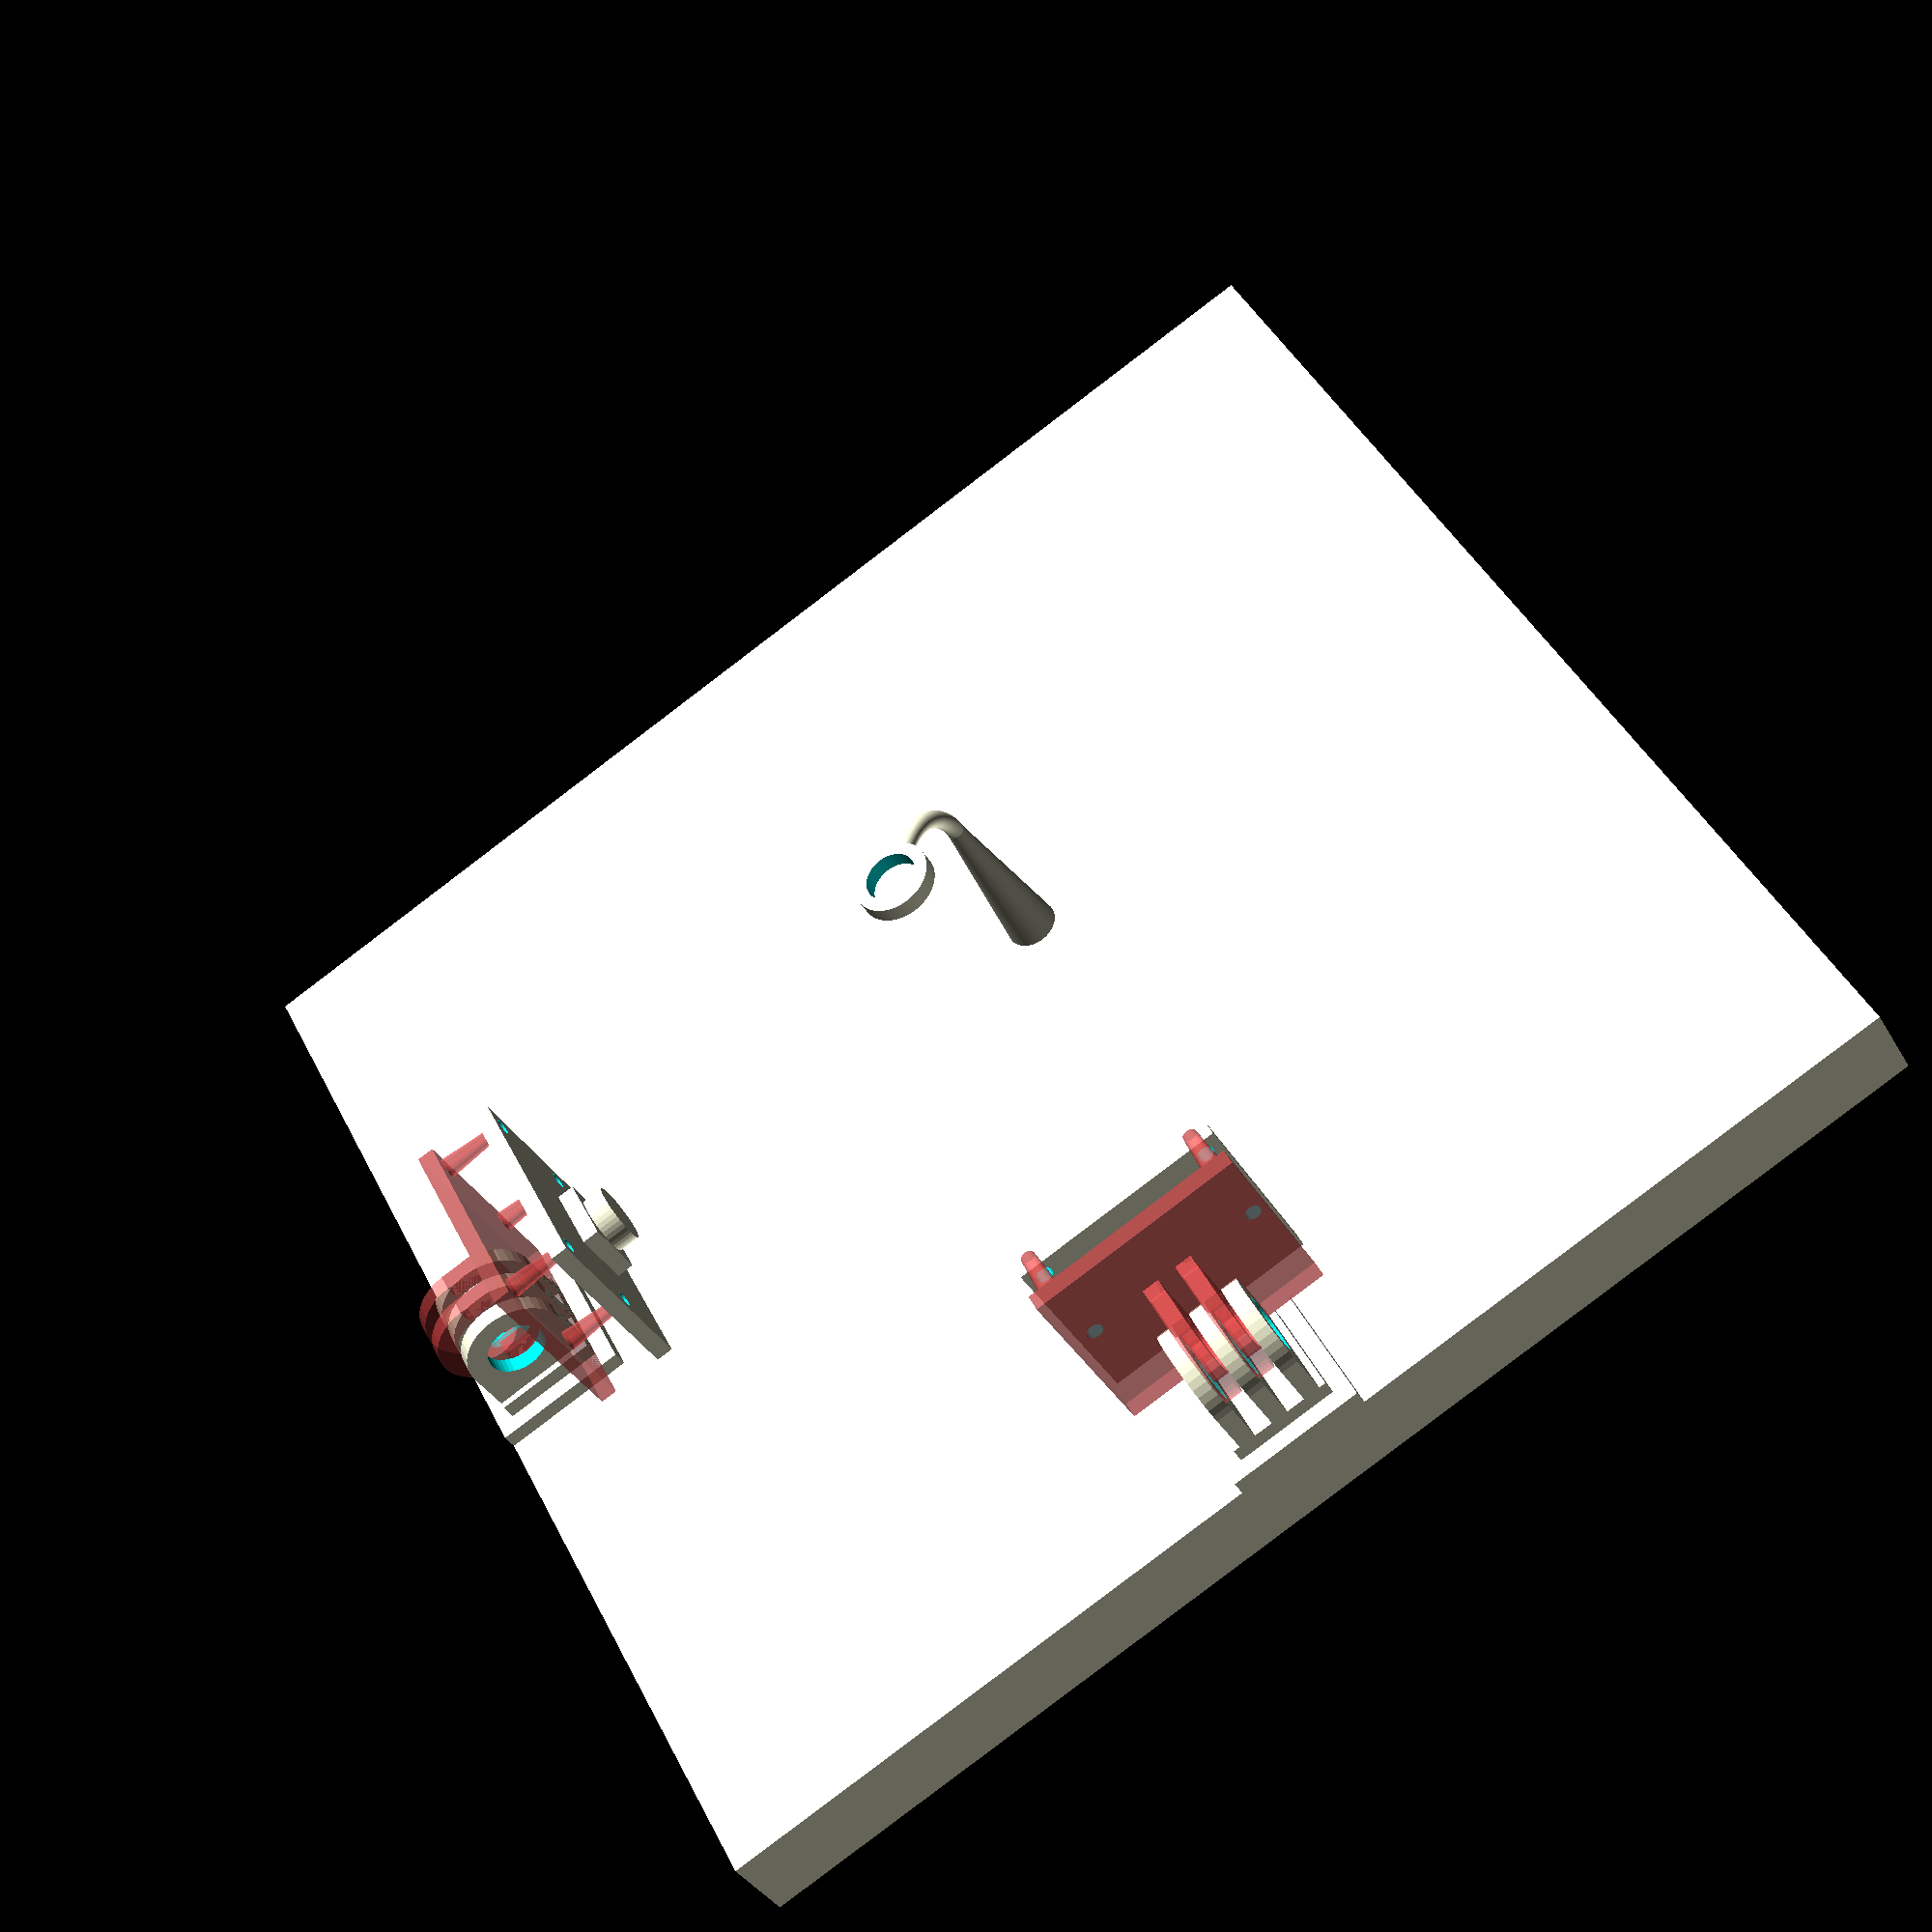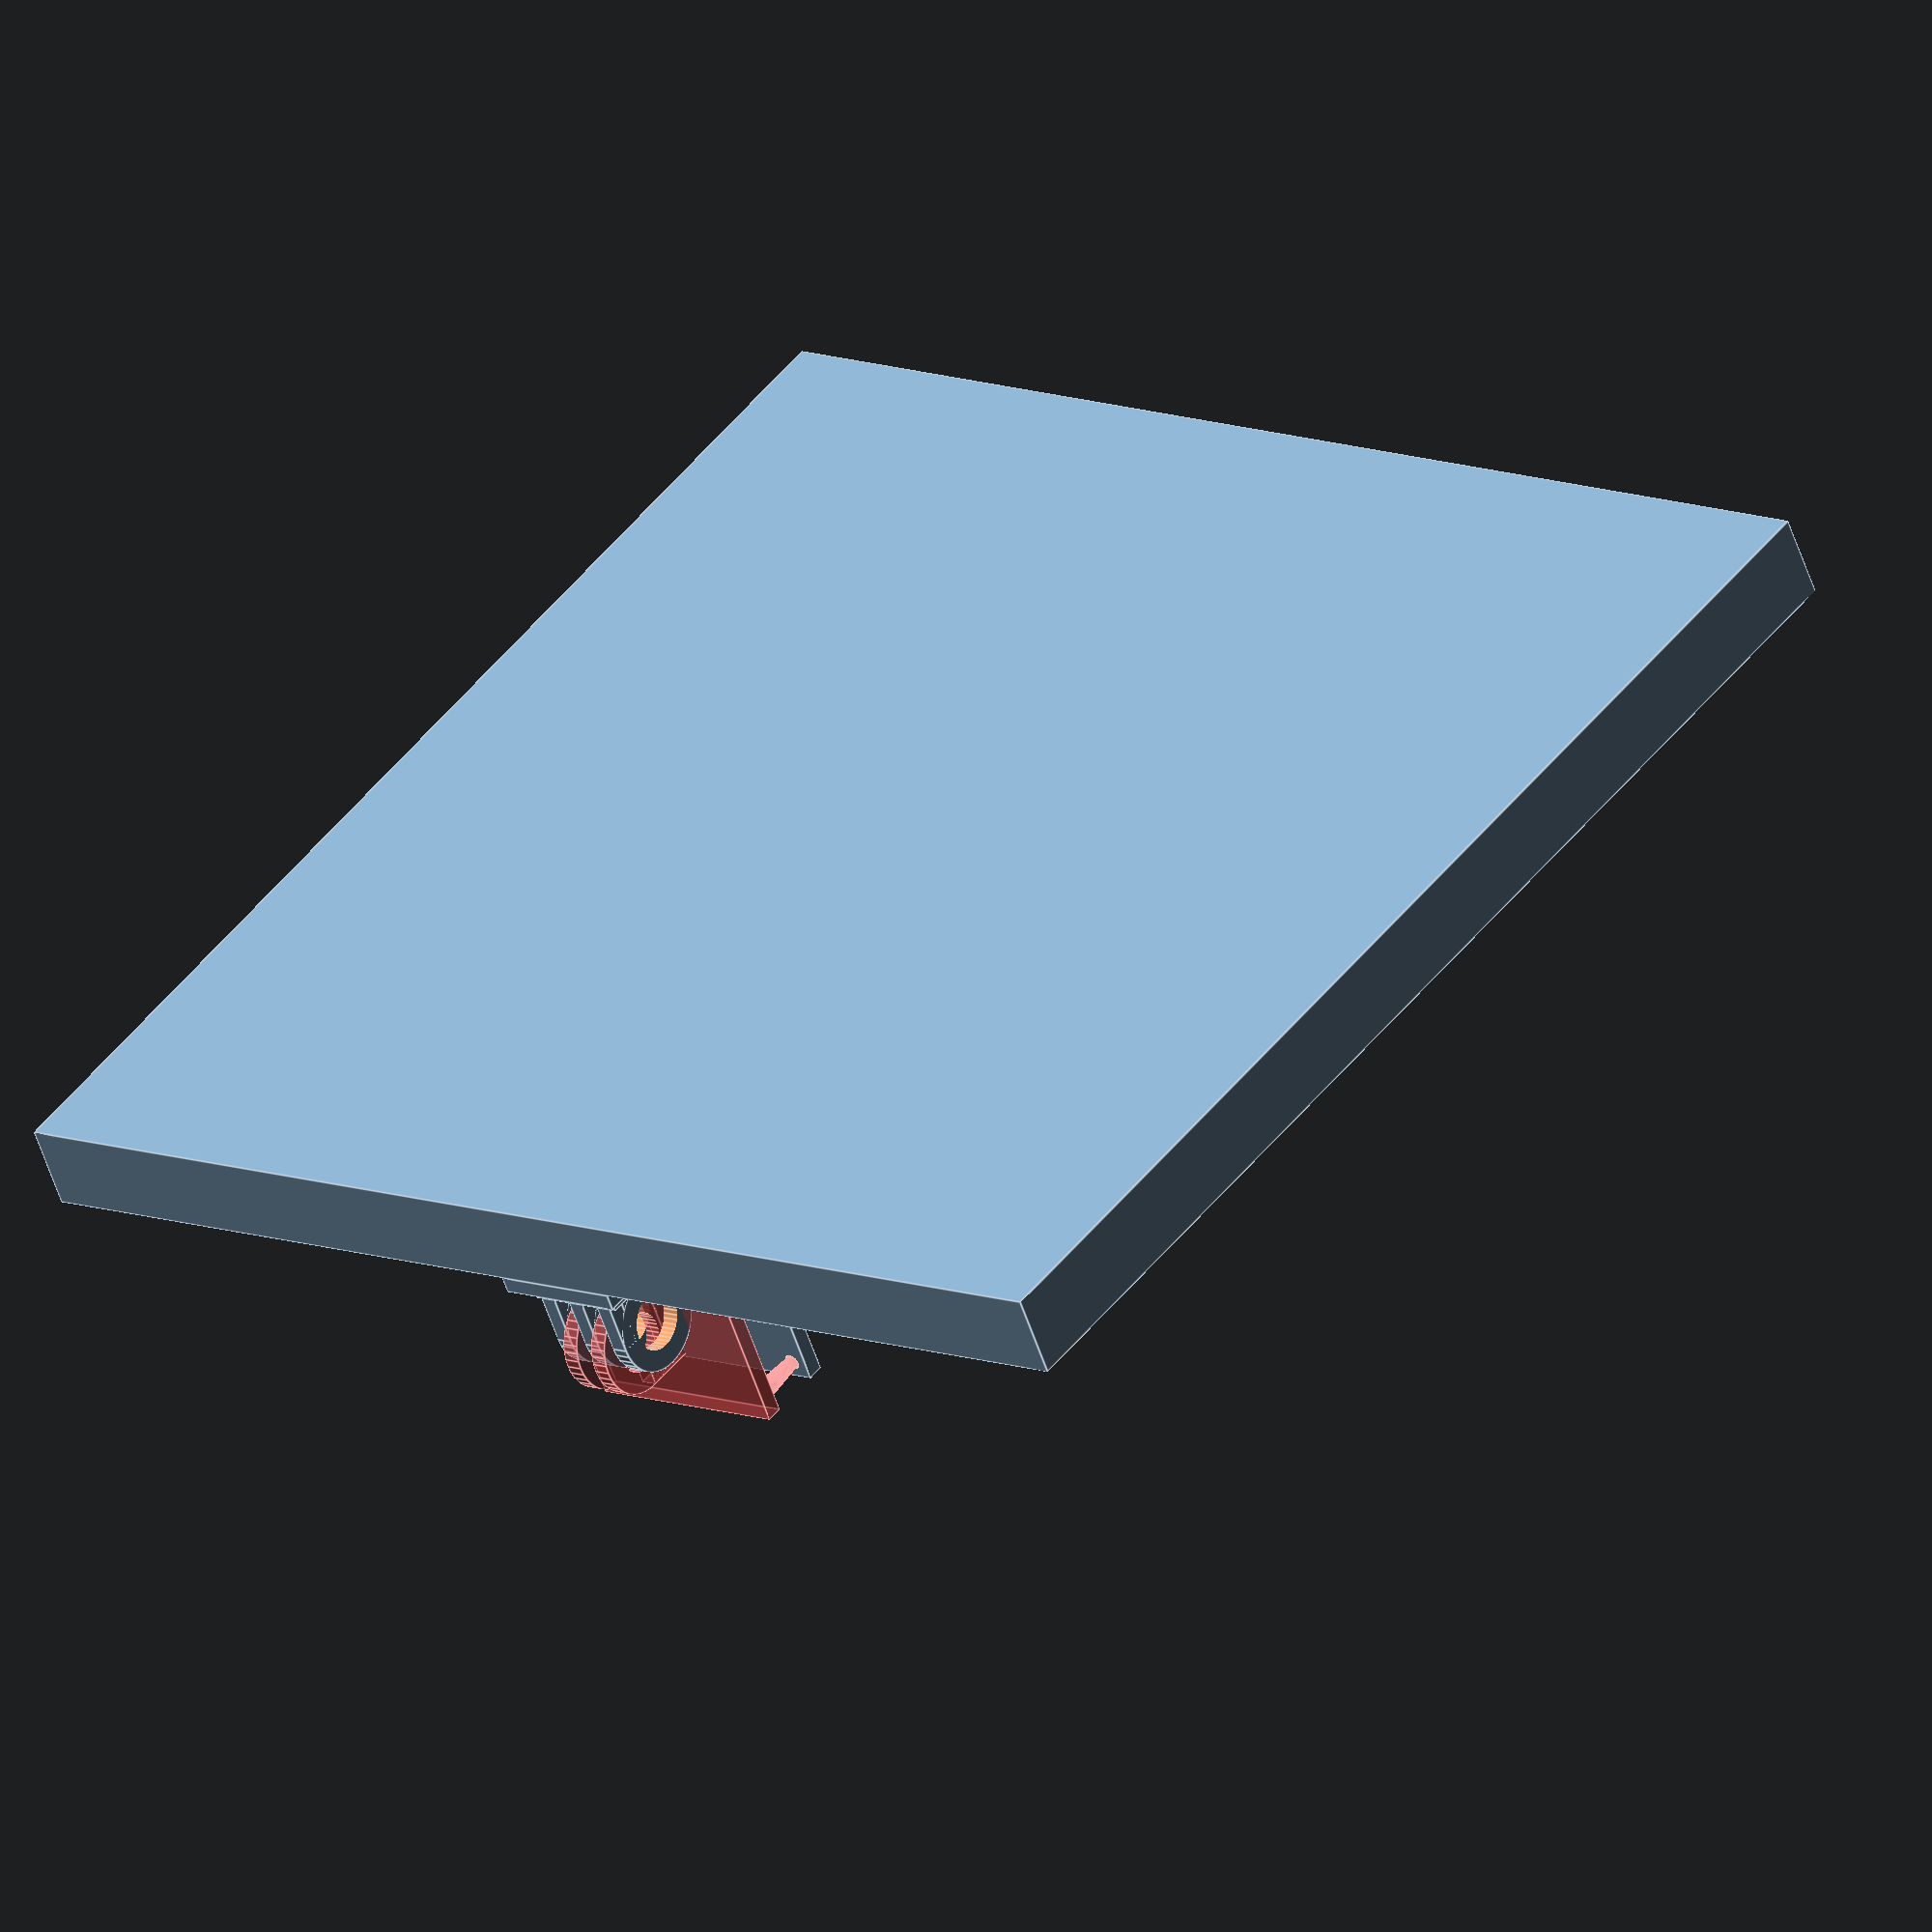
<openscad>
// Viral Injection Holder v1.0
// July 15th, 2021
// @mduhain
//
// TODO:
// + add mount points for raspberry pi cameras along x and Y axis (center points 75mm)
// - add openings in base plate to trail out rpi camera cables.
// + add mount adapters to  Rpi cameras, so we can rotate them on x/y axis respectively
//

module base() {
    translate([0,0,0]){
        rotate([0,0,0]){
            cube([150,150,10]); //big platform base
        }
    }
}
module holder() {
    os = 8.4; //45 deg offset
    $fn = 100; //smooth
    translate([75+os,75+os,10]){
        cylinder(r1=3,r2=1,h=20); //upright arm
    }
    translate([69.35+os,69.35+os,30]){
        rotate([90,0,45]){
            rotate_extrude(angle=90, convexity = 2) {
                translate([8,0,0]){circle(r=1);}
                // fancy bend 45 deg arm
            }
        }
    }
    translate([75,75,37]){
        difference(){
            cylinder(d=9,h=2);
            translate([0,0,-1]){
                cylinder(d=6,h=4); //cirle mount
            }
        }
    }
}
module rpi_cam(){
    $fn=40;
    module body(){
        cube([25,24,2]); //silicon
        translate([8.5,10,2]){
            cube([8,8,2]); //camera base
        }
        translate([12.5,14,4]){
            cylinder(d=7,h=2.5); //camera lens
        }
    }
    module holes(){
        // screw holes for RPi mount
        translate([2,2,-1]){cylinder(h=4,d=2);}
        translate([23,2,-1]){cylinder(h=4,d=2);}
        translate([2,14.5,-1]){cylinder(h=4,d=2);}
        translate([23,14.5,-1]){cylinder(h=4,d=2);}
    }
    difference(){
        body();
        holes();
    }
}
module cam_mount(){
    $fn = 40;
    module main() {
        cube([25,24,2]);
        translate([2,2,2]){cylinder(h=4,d=4);}
        translate([23,2,2]){cylinder(h=4,d=4);}
        translate([2,14.5,2]){cylinder(h=4,d=4);}
        translate([23,14.5,2]){cylinder(h=4,d=4);}
    }
    module neg(){
        translate([2,2,-1]){cylinder(h=8,d=2.4);}
        translate([23,2,-1]){cylinder(h=8,d=2.4);}
        translate([2,14.5,-1]){cylinder(h=8,d=2.4);}
        translate([23,14.5,-1]){cylinder(h=8,d=2.4);}
    }
    module pin_arm(){
        translate([0,-6,0]){
            cube([6,2,2]);
        }
        translate([0,4,0]){
            cube([6,2,2]);
        }
        translate([4,-6,0]){
            cube([2,10,2]);
        }
        difference(){
            translate([0,0,0]){
                rotate([0,0,0]){
                    cylinder(h=2,d=12);
                }
            }
            translate([0,0,-0.5]){
                rotate([0,0,0]){
                    cylinder(h=3,d=7);
                }
            }
        }   
    }
    difference(){
        main();
        neg();
    }
    // two pin arms for mounting go-pro style
    // 12.5 for midpoint, neg space, 2 on each side.
    // added 0.1 on each so middle is 2.2 mm not 2mm
    translate([11.4,14,-5.9]){
        rotate([0,-90,0]){
            pin_arm();
        }
    }
    translate([15.6,14,-6]){
        rotate([0,-90,0]){
            pin_arm();
        }
    }
}
module cam_mount_v2(){
    $fn = 40;
    cube([25,24,2]);
    translate([2,2,2]){cylinder(h=6,d1=2.4,d2=1.6);}
    translate([23,2,2]){cylinder(h=6,d1=2.4,d2=1.6);}
    translate([2,14.5,2]){cylinder(h=6,d1=2.4,d2=1.6);}
    translate([23,14.5,2]){cylinder(h=6,d1=2.4,d2=1.6);}
    module pin_arm(){
        translate([0,-6,0]){
            cube([6,2,2]);
        }
        translate([0,4,0]){
            cube([6,2,2]);
        }
        translate([4,-6,0]){
            cube([2,10,2]);
        }
        difference(){
            translate([0,0,0]){
                rotate([0,0,0]){
                    cylinder(h=2,d=12);
                }
            }
            translate([0,0,-0.5]){
                rotate([0,0,0]){
                    cylinder(h=3,d=7);
                }
            }
        }   
    }
    // two pin arms for mounting go-pro style
    // 12.5 for midpoint, neg space, 2 on each side.
    // added 0.1 on each so middle is 2.2 mm not 2mm
    translate([11.4,14,-5.9]){
        rotate([0,-90,0]){
            pin_arm();
        }
    }
    translate([15.6,14,-5.9]){
        rotate([0,-90,0]){
            pin_arm();
        }
    }
}

module pi_mount_base(){
    $fn = 40;
    translate([0,0,0]){
        cube([16,16,2]);
    }
    module pin_arm(){
        translate([0,-6,0]){
            cube([6,2,2]);
        }
        translate([0,4,0]){
            cube([6,2,2]);
        }
        translate([4,-6,0]){
            cube([2,10,2]);
        }
        difference(){
            translate([0,0,0]){
                rotate([0,0,0]){
                    cylinder(h=2,d=12);
                }
            }
            translate([0,0,-0.5]){
                rotate([0,0,0]){
                    cylinder(h=3,d=7);
                }
            }
        }   
    }
    translate([2.8,8,9.9]){
        rotate([0,90,0]){
            pin_arm(); //left 0.2mm extra
        }
    }
    translate([7,8,9.9]){
        rotate([0,90,0]){
            pin_arm(); //middle
        }
    }
    translate([11.2,8,9.9]){
        rotate([0,90,0]){
            pin_arm(); //right 0.2 mm extra
        }
    }
    translate([2,2,2]){cube([12,12,2]);}
}


//---------------------------------------------------------
// START ASSEMBLING ITEMS INTO PLACE
//---------------------------------------------------------

base();

holder();


translate([75-12.5,20,36]){
    rotate([-90,0,0]){
        rpi_cam();
    }
}
translate([20,75+12.5,36]){
    rotate([-90,0,-90]){
        rpi_cam();
    }
}
translate([75-8,0,10]){
    pi_mount_base();
}
translate([16,75-8,10]){
    rotate([0,0,90]){
        pi_mount_base();
    }
}
translate([75-12.5,12,40]){
    rotate([-90,0,0]){
        #cam_mount_v2();
    }
}

translate([12,75+12.5,36]){
    rotate([-90,0,-90]){
        #cam_mount_v2();
    }
}








</openscad>
<views>
elev=35.6 azim=332.6 roll=26.2 proj=p view=wireframe
elev=236.8 azim=52.1 roll=341.7 proj=o view=edges
</views>
